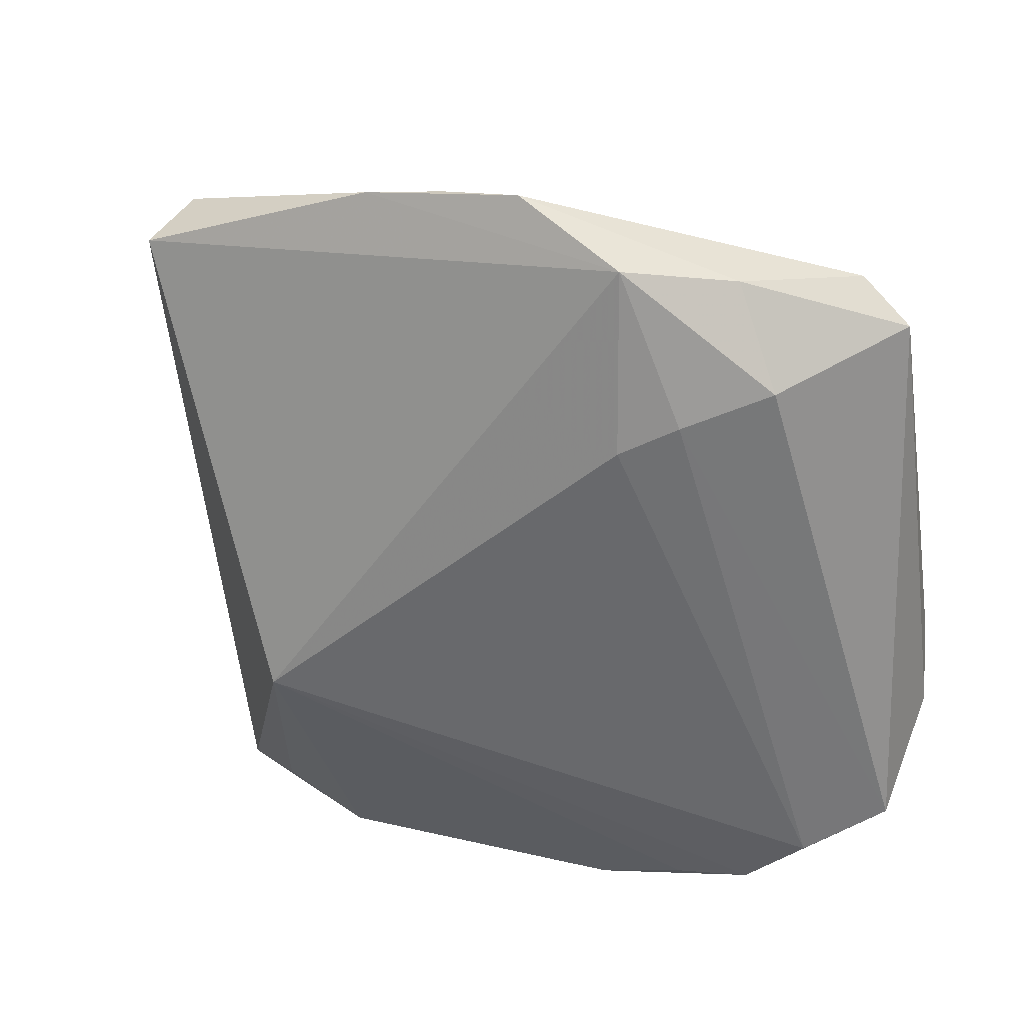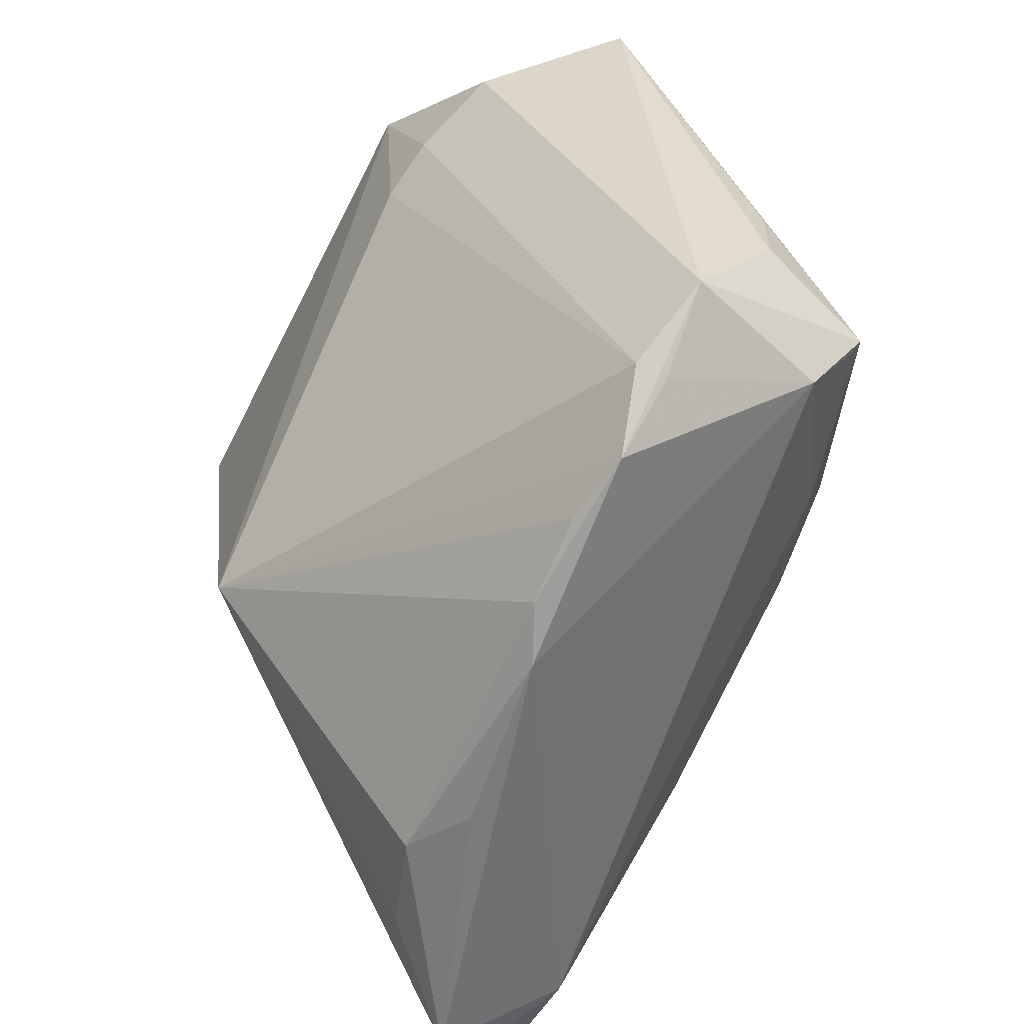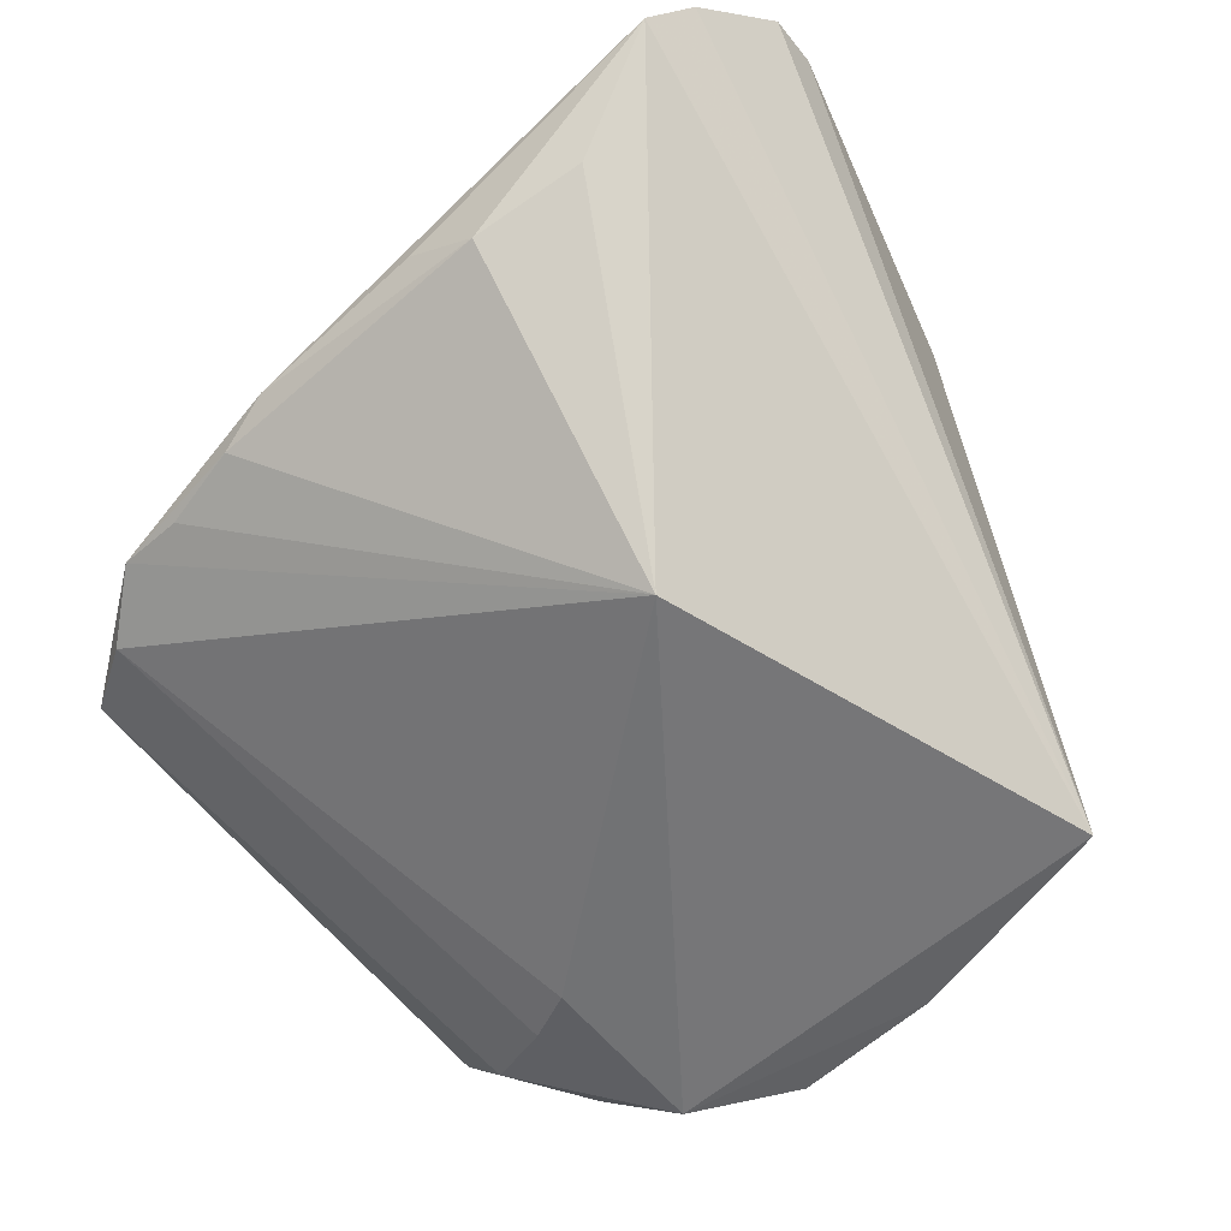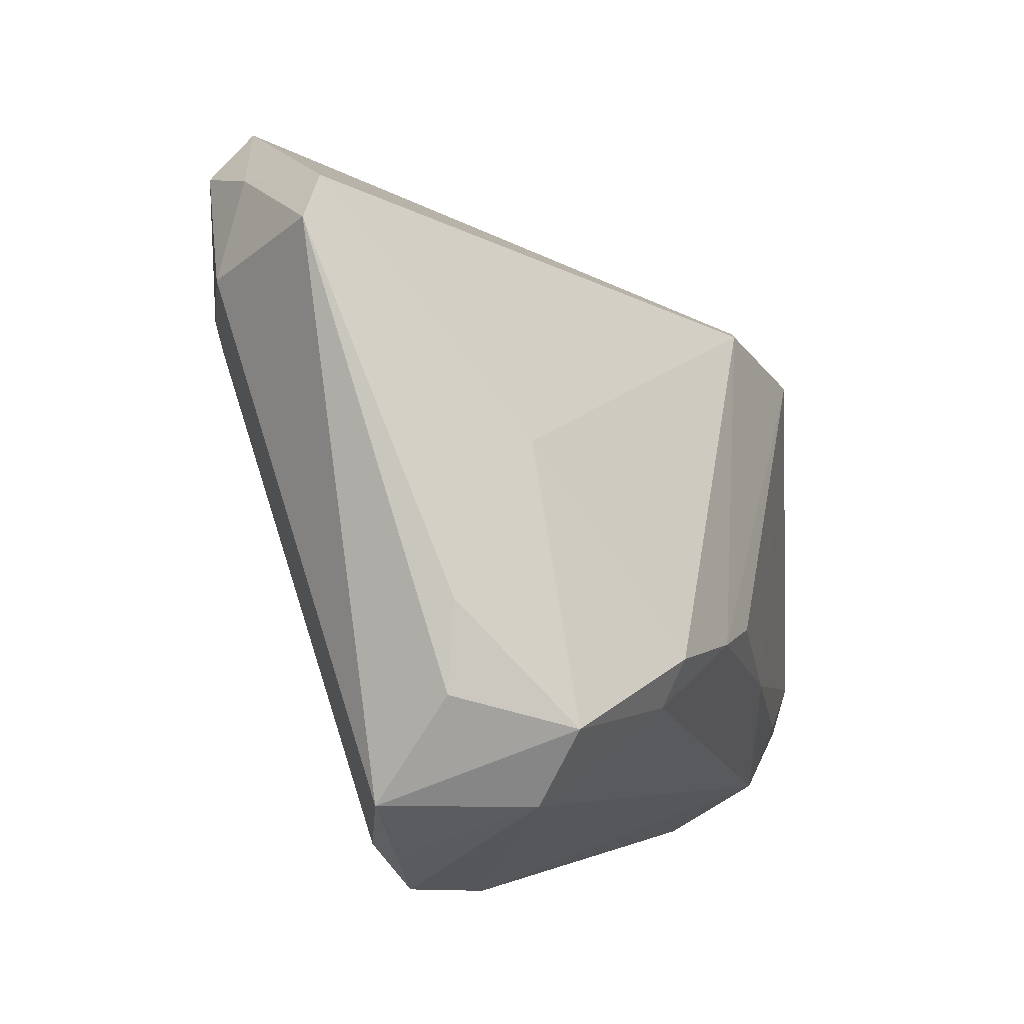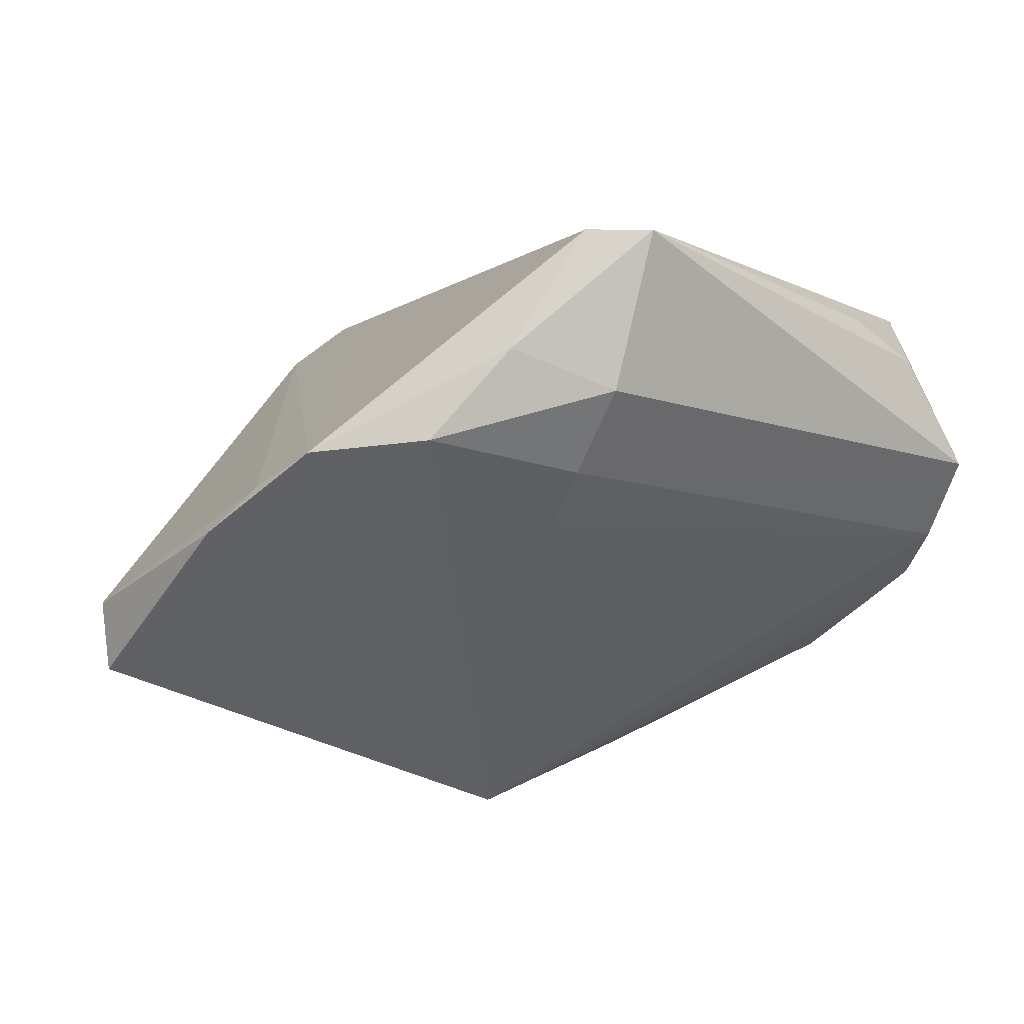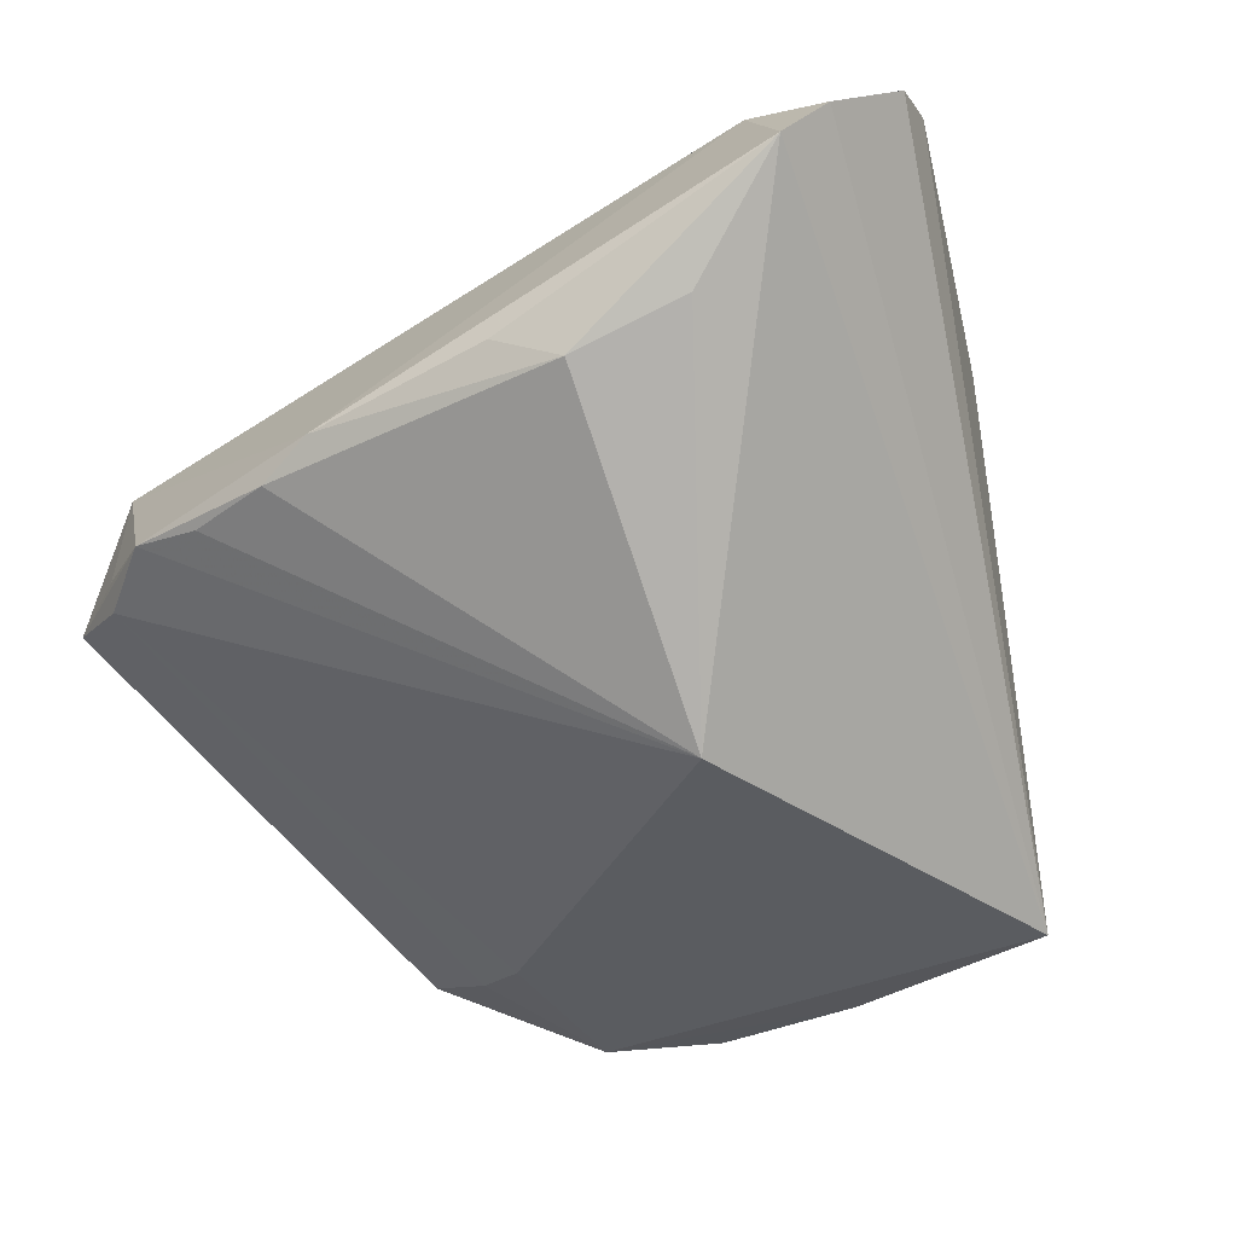
<metadata>
{"format":"obj","ext":"obj","renderer":"f3d","projection":"perspective","resolution":1024,"background":"white","views":[{"elev":18.5,"azim":-157.3,"up":"+Y"},{"elev":-59.3,"azim":-116.5,"up":"+Y"},{"elev":-56.9,"azim":41.8,"up":"+Z"},{"elev":0.3,"azim":-76.8,"up":"+Y"},{"elev":-42.1,"azim":-136.3,"up":"+Z"},{"elev":-33.9,"azim":30.8,"up":"+Z"}]}
</metadata>
<code>
v -0.03297 -0.03976 -0.003244
v 0.02818 0.01777 0.03079
v -0.008655 -0.04378 -0.001137
v -0.04787 -0.0202 0.01887
v -0.01372 -0.01351 0.02915
v 0.01228 -0.04378 0.001873
v -0.04067 -0.03452 -0.001871
v -0.02496 0.04019 -0.02958
v 0.01046 0.02349 0.02662
v -0.004231 0.04671 -0.02765
v 0.04712 -0.03918 0.01923
v 0.02002 -0.04234 -0.002388
v -0.02449 0.02003 -0.02805
v -0.02759 -0.01427 0.02646
v -0.005245 -0.01221 0.0303
v -0.03546 0.03844 -0.02159
v -0.04662 -0.02188 0.01807
v -0.04061 -0.03371 -0.005314
v 0.01384 -0.0204 0.02959
v -0.01499 -0.0423 -0.004078
v 0.05012 -0.02379 0.02849
v 0.004468 0.04614 -0.02858
v -0.05099 0.03237 -0.009695
v 0.03224 -0.03969 0.001969
v -0.02851 -0.01961 0.0241
v -0.02483 -0.04015 -0.00449
v 0.02915 0.0425 -0.02248
v -0.04469 -0.02865 0.01388
v 0.04385 -0.0434 0.01346
v 0.03952 0.01051 0.02385
v 0.03625 -0.03578 0.02516
v -0.03092 0.02318 -0.02669
v -0.04019 0.02701 -0.0231
v -0.04564 0.03741 -0.009567
v -0.04962 -0.02845 -0.00233
v 0.01715 -0.01219 -0.02958
v -0.05104 -0.00685 0.006445
v 0.03101 0.03895 -0.02958
v -0.0132 0.04709 -0.02844
v 0.05088 -0.02999 0.02667
v -0.03582 0.00949 0.01114
v -0.05163 -0.01664 0.00592
v 0.03894 -0.02803 0.02803
v 0.01895 0.02446 0.02513
f 34 9 39
f 11 38 40
f 29 38 11
f 31 11 40
f 29 11 31
f 31 3 29
f 28 3 31
f 42 35 4
f 4 35 28
f 9 34 41
f 41 14 9
f 41 4 14
f 39 9 44
f 9 2 44
f 27 30 38
f 38 22 27
f 27 2 30
f 27 44 2
f 28 35 7
f 23 35 42
f 23 41 34
f 4 41 23
f 1 3 28
f 28 7 1
f 1 7 35
f 39 22 8
f 8 22 38
f 26 1 36
f 36 38 29
f 36 8 38
f 21 2 19
f 30 2 21
f 40 38 21
f 38 30 21
f 19 2 15
f 14 4 25
f 28 31 25
f 10 22 39
f 10 27 22
f 39 44 10
f 44 27 10
f 42 4 37
f 37 23 42
f 4 23 37
f 16 34 39
f 39 8 16
f 16 23 34
f 26 36 20
f 20 1 26
f 3 1 20
f 24 36 29
f 8 36 13
f 19 31 43
f 43 21 19
f 43 31 40
f 40 21 43
f 19 15 5
f 14 25 5
f 9 14 5
f 5 31 19
f 5 25 31
f 5 2 9
f 5 15 2
f 17 4 28
f 28 25 17
f 17 25 4
f 29 3 6
f 18 13 36
f 18 1 35
f 18 36 1
f 23 16 33
f 33 16 8
f 35 23 33
f 36 24 12
f 12 20 36
f 12 24 29
f 29 6 12
f 3 20 12
f 12 6 3
f 8 13 32
f 32 33 8
f 13 18 32
f 32 18 35
f 35 33 32

</code>
